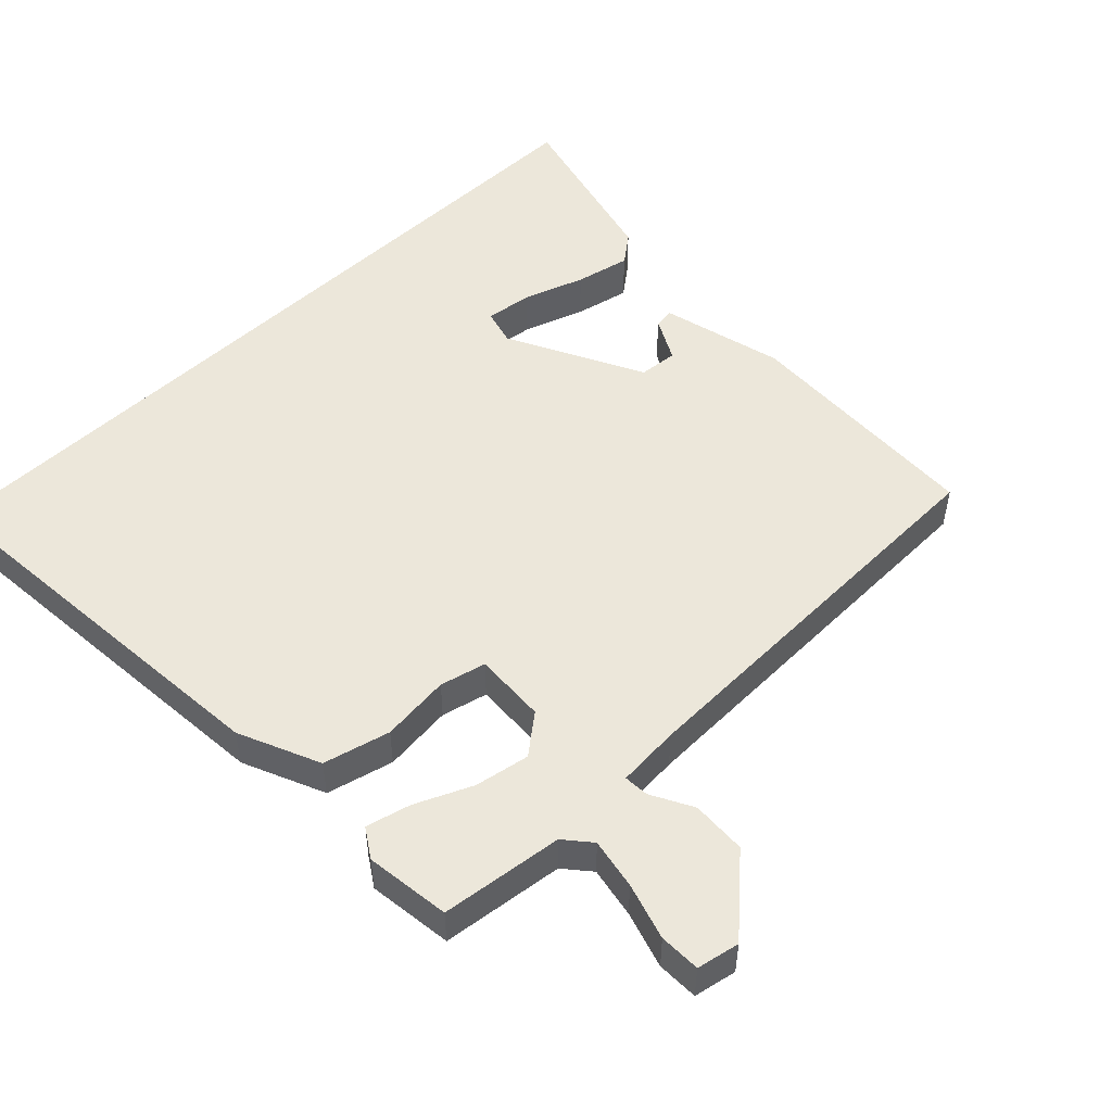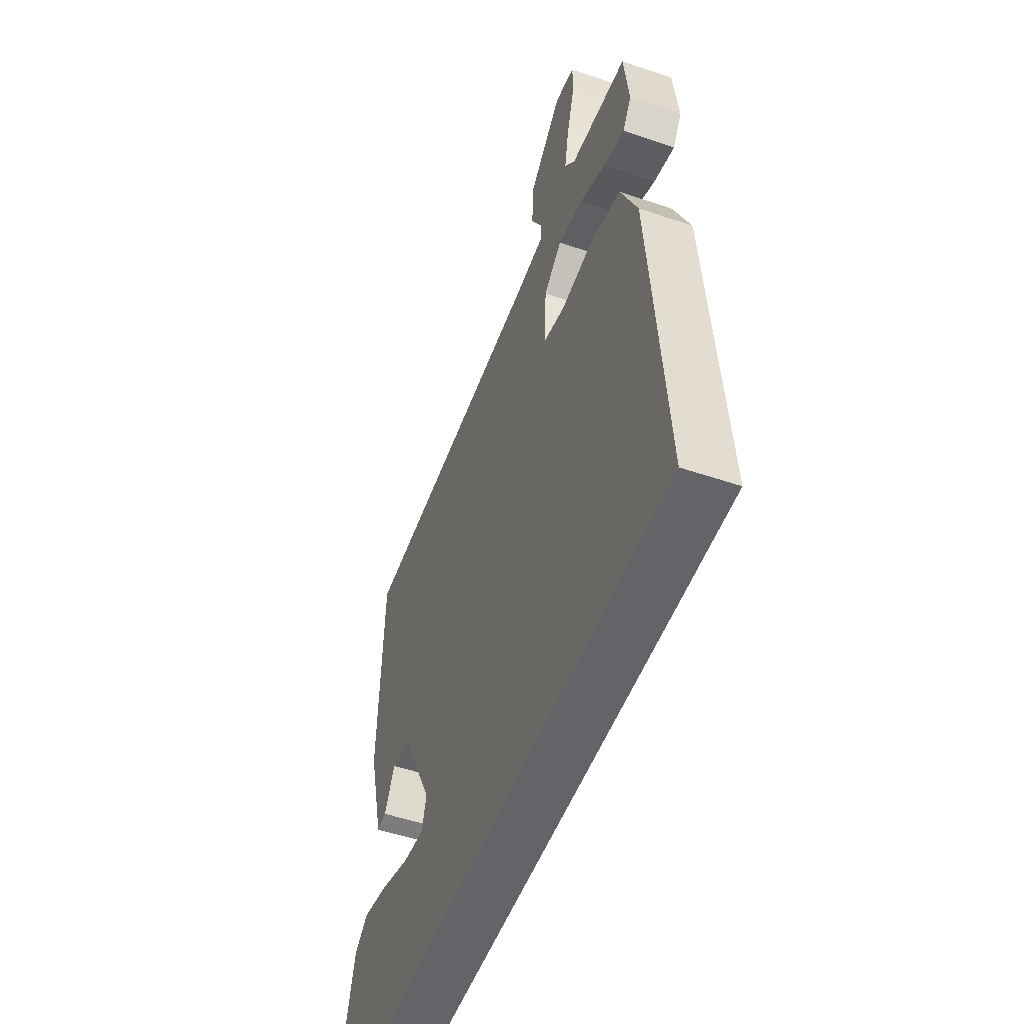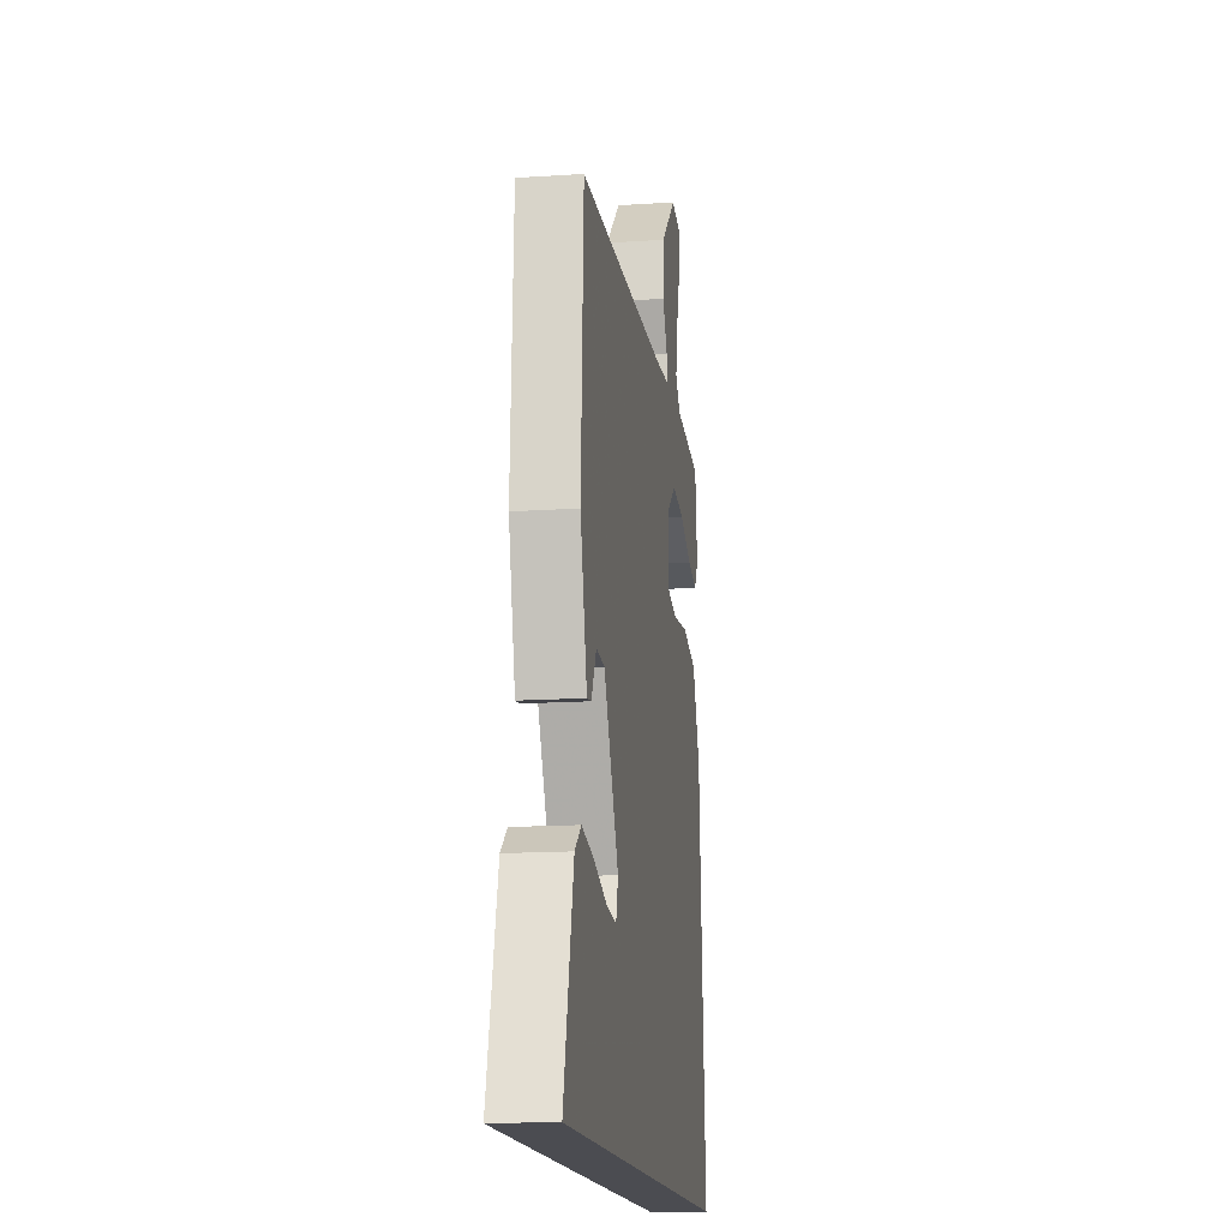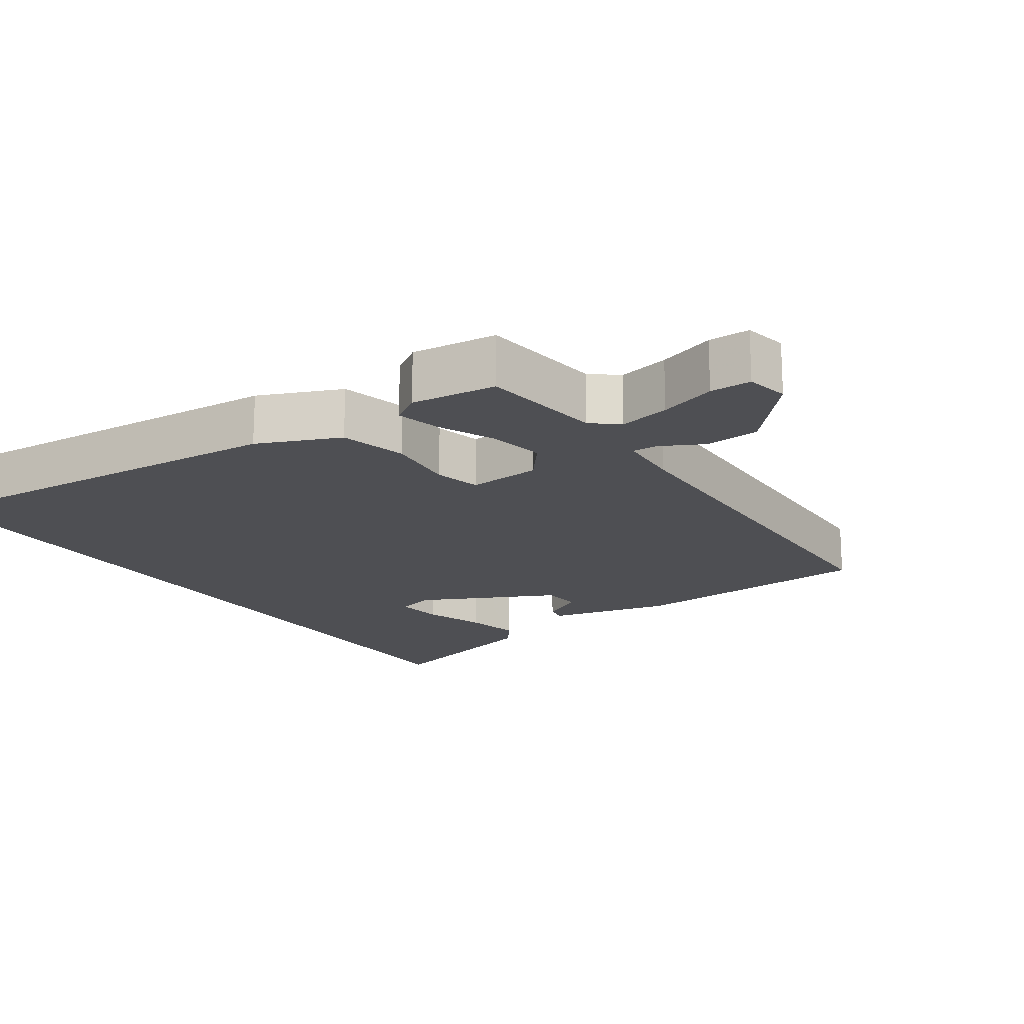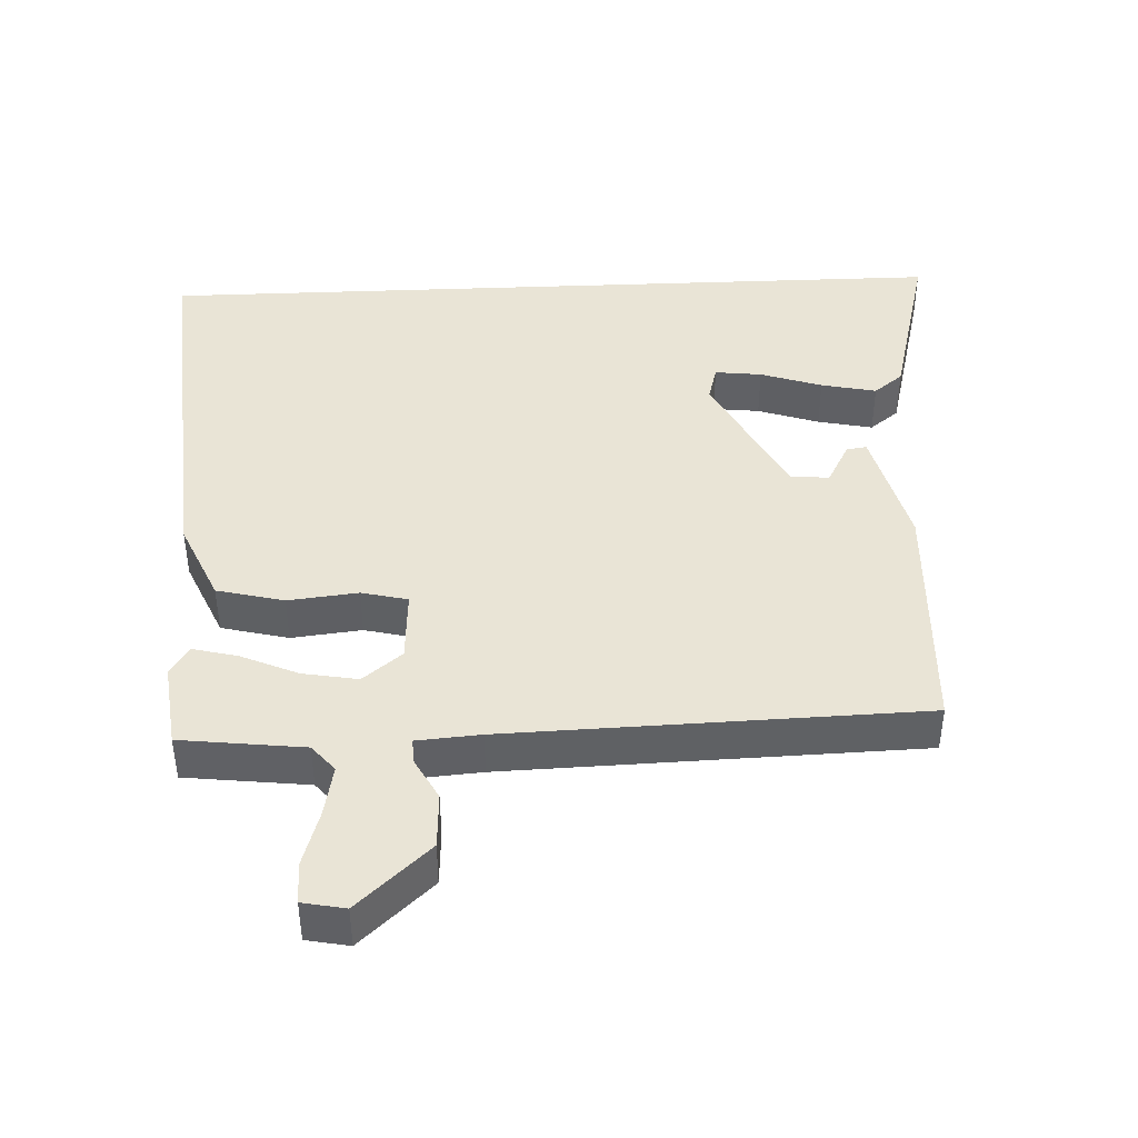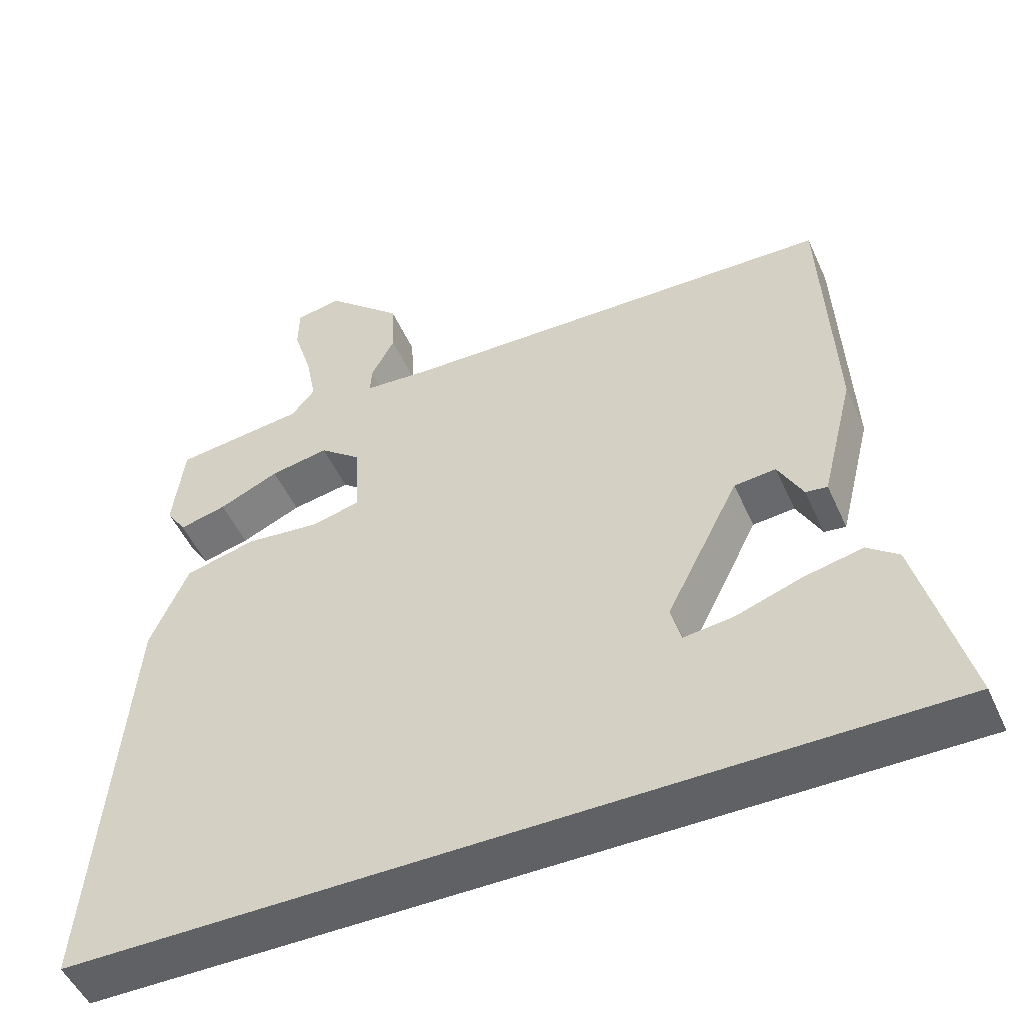
<metadata>
{"format":"obj","ext":"obj","renderer":"f3d","projection":"perspective","resolution":1024,"background":"white","views":[{"elev":50.7,"azim":-44.0,"up":"+Y"},{"elev":-51.3,"azim":-110.3,"up":"+Z"},{"elev":-15.4,"azim":98.0,"up":"+Z"},{"elev":-18.1,"azim":-55.1,"up":"+Y"},{"elev":42.4,"azim":-2.5,"up":"+Y"},{"elev":-50.4,"azim":23.8,"up":"+Z"}]}
</metadata>
<code>
v -0.506 0.07 0.457
v -0.33 0.07 0.478
v -0.298 0.07 0.516
v -0.312 0.07 0.589
v -0.337 0.07 0.67
v -0.336 0.07 0.729
v -0.275 0.07 0.741
v -0.172 0.07 0.647
v -0.168 0.07 0.568
v -0.2 0.07 0.508
v -0.202 0.07 0.472
v -0.111 0.07 0.465
v 0.479 0.07 0.448
v 0.495 0.07 0.093
v 0.451 0.07 -0.084
v 0.422 0.07 -0.08
v 0.389 0.07 -0.018
v 0.333 0.07 -0.023
v 0.235 0.07 -0.217
v 0.249 0.07 -0.269
v 0.316 0.07 -0.261
v 0.404 0.07 -0.231
v 0.483 0.07 -0.214
v 0.525 0.07 -0.247
v 0.59 0.07 -0.5
v -0.567 0.07 -0.5
v -0.521 0.07 0.064
v -0.47 0.07 0.181
v -0.374 0.07 0.205
v -0.274 0.07 0.194
v -0.208 0.07 0.21
v -0.214 0.07 0.314
v -0.27 0.07 0.359
v -0.349 0.07 0.345
v -0.43 0.07 0.309
v -0.494 0.07 0.293
v -0.521 0.07 0.335
v -0.506 0 0.457
v -0.33 0 0.478
v -0.298 0 0.516
v -0.312 0 0.589
v -0.337 0 0.67
v -0.336 0 0.729
v -0.275 0 0.741
v -0.172 0 0.647
v -0.168 0 0.568
v -0.2 0 0.508
v -0.202 0 0.472
v -0.111 0 0.465
v 0.479 0 0.448
v 0.495 0 0.093
v 0.451 0 -0.084
v 0.422 0 -0.08
v 0.389 0 -0.018
v 0.333 0 -0.023
v 0.235 0 -0.217
v 0.249 0 -0.269
v 0.316 0 -0.261
v 0.404 0 -0.231
v 0.483 0 -0.214
v 0.525 0 -0.247
v 0.59 0 -0.5
v -0.567 0 -0.5
v -0.521 0 0.064
v -0.47 0 0.181
v -0.374 0 0.205
v -0.274 0 0.194
v -0.208 0 0.21
v -0.214 0 0.314
v -0.27 0 0.359
v -0.349 0 0.345
v -0.43 0 0.309
v -0.494 0 0.293
v -0.521 0 0.335
f 34 35 36 37
f 33 34 37 1
f 27 28 29 30
f 27 30 31
f 26 27 31
f 21 22 23 24
f 20 21 24 25
f 14 15 16 17
f 12 13 14 17
f 11 12 17 18
f 7 8 9 10
f 7 10 11
f 4 5 6 7
f 3 4 7 11
f 2 3 11 18
f 33 1 2
f 32 33 2 18
f 31 32 18 19
f 26 31 19 20
f 20 25 26
f 74 73 72 71
f 38 74 71 70
f 67 66 65 64
f 68 67 64
f 68 64 63
f 61 60 59 58
f 62 61 58 57
f 54 53 52 51
f 54 51 50 49
f 55 54 49 48
f 47 46 45 44
f 48 47 44
f 44 43 42 41
f 48 44 41 40
f 55 48 40 39
f 39 38 70
f 55 39 70 69
f 56 55 69 68
f 57 56 68 63
f 63 62 57
f 1 38 39 2
f 2 39 40 3
f 3 40 41 4
f 4 41 42 5
f 5 42 43 6
f 6 43 44 7
f 7 44 45 8
f 8 45 46 9
f 9 46 47 10
f 10 47 48 11
f 11 48 49 12
f 12 49 50 13
f 13 50 51 14
f 14 51 52 15
f 15 52 53 16
f 16 53 54 17
f 17 54 55 18
f 18 55 56 19
f 19 56 57 20
f 20 57 58 21
f 21 58 59 22
f 22 59 60 23
f 23 60 61 24
f 24 61 62 25
f 25 62 63 26
f 26 63 64 27
f 27 64 65 28
f 28 65 66 29
f 29 66 67 30
f 30 67 68 31
f 31 68 69 32
f 32 69 70 33
f 33 70 71 34
f 34 71 72 35
f 35 72 73 36
f 36 73 74 37
f 37 74 38 1

</code>
